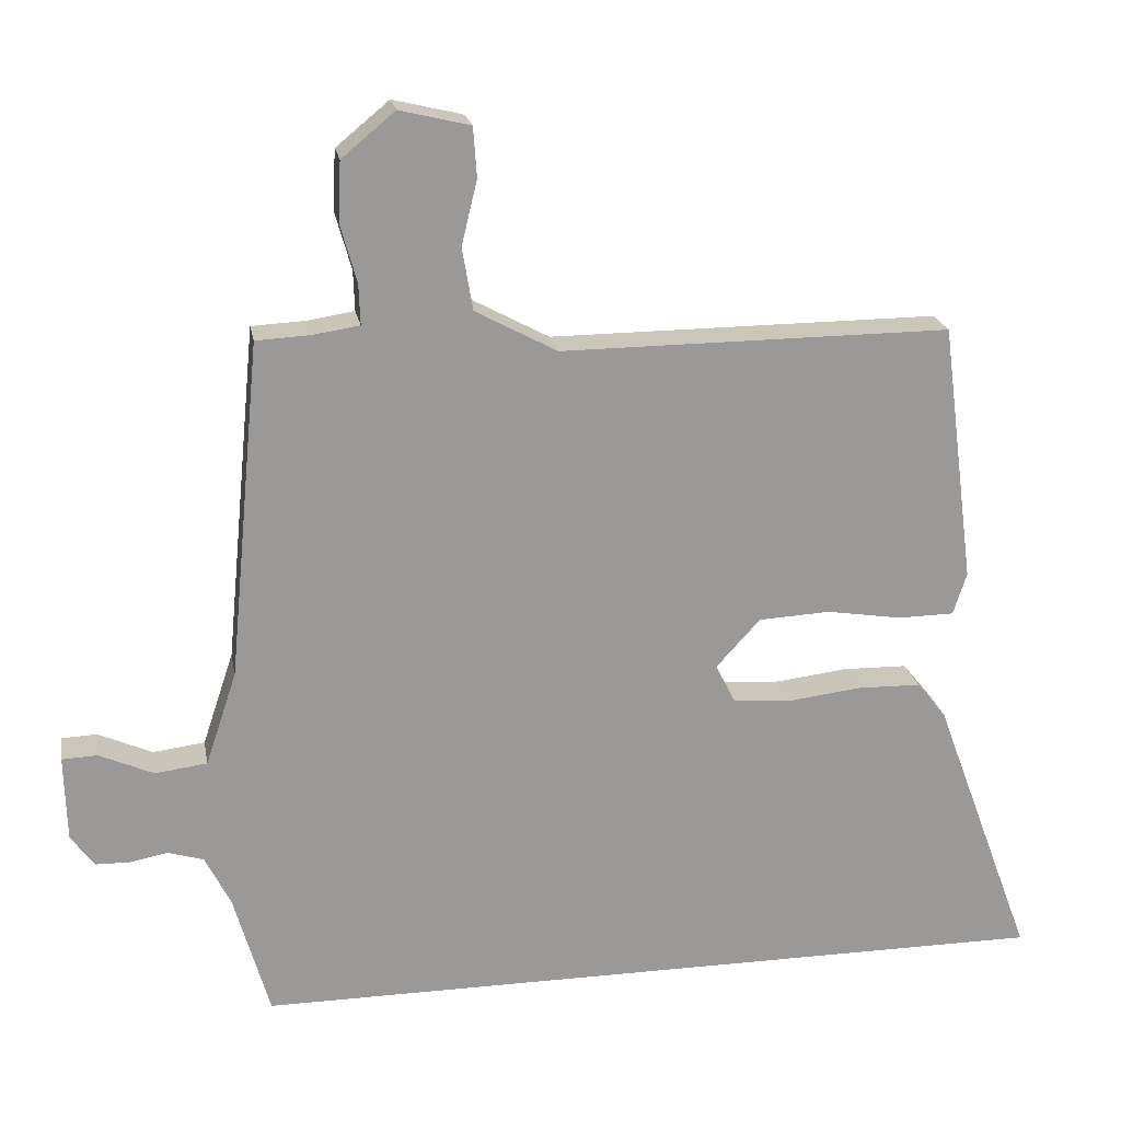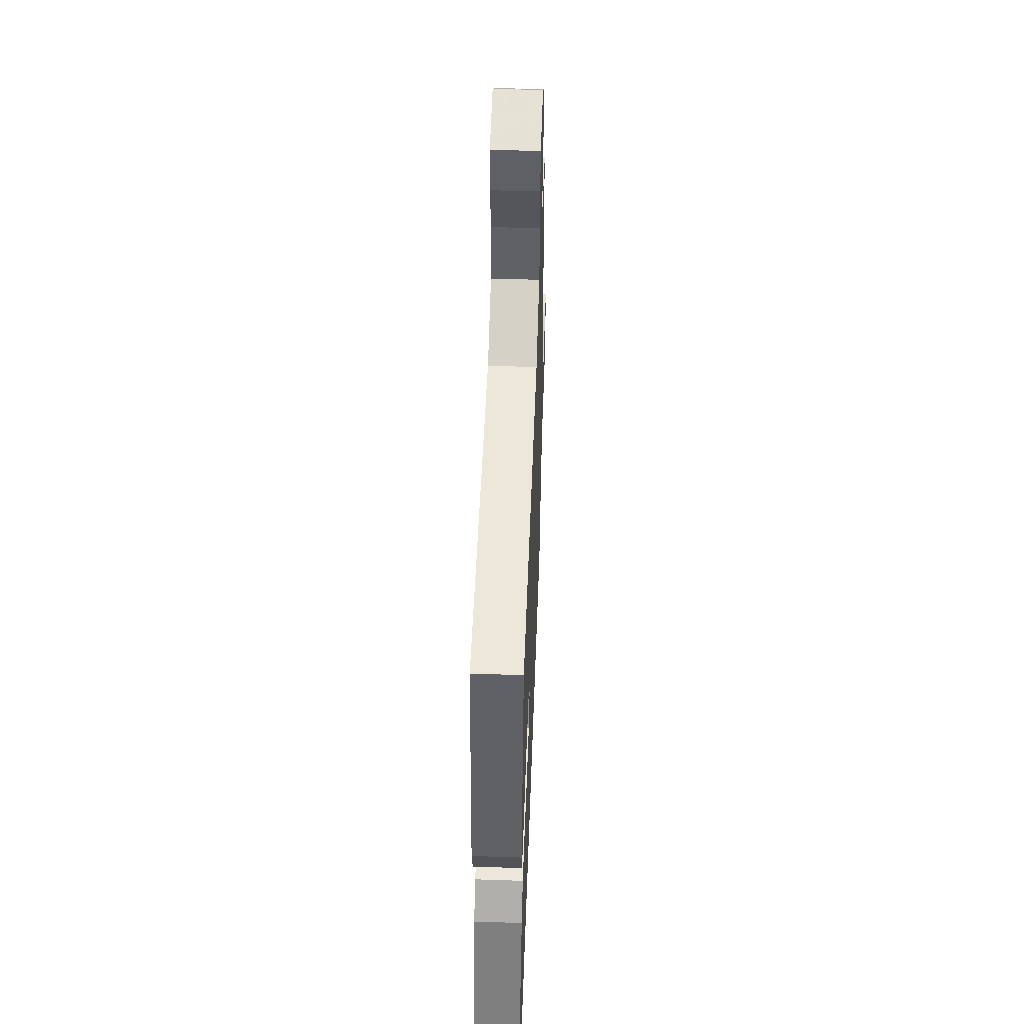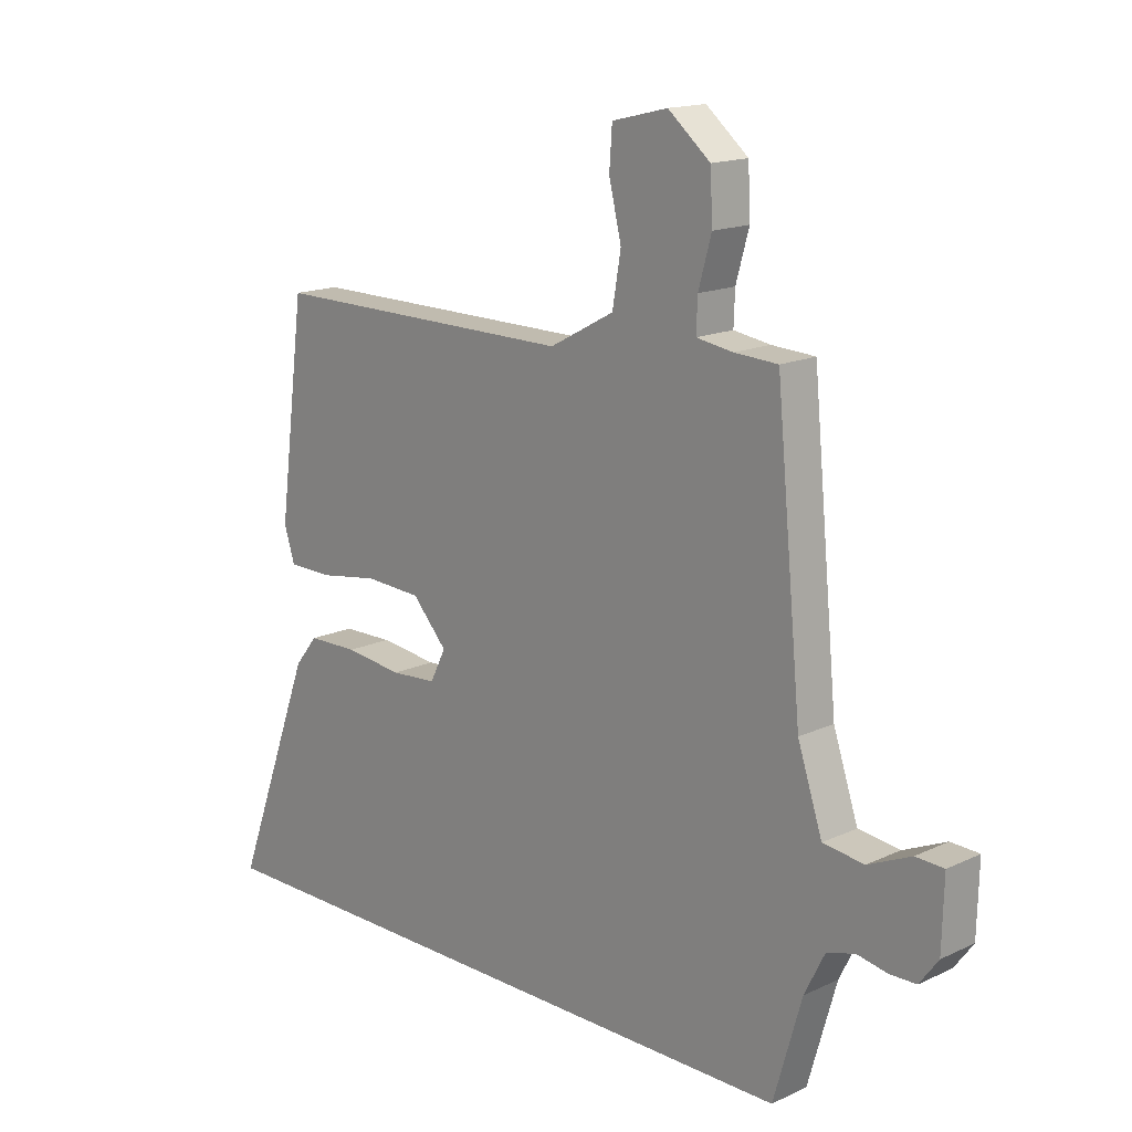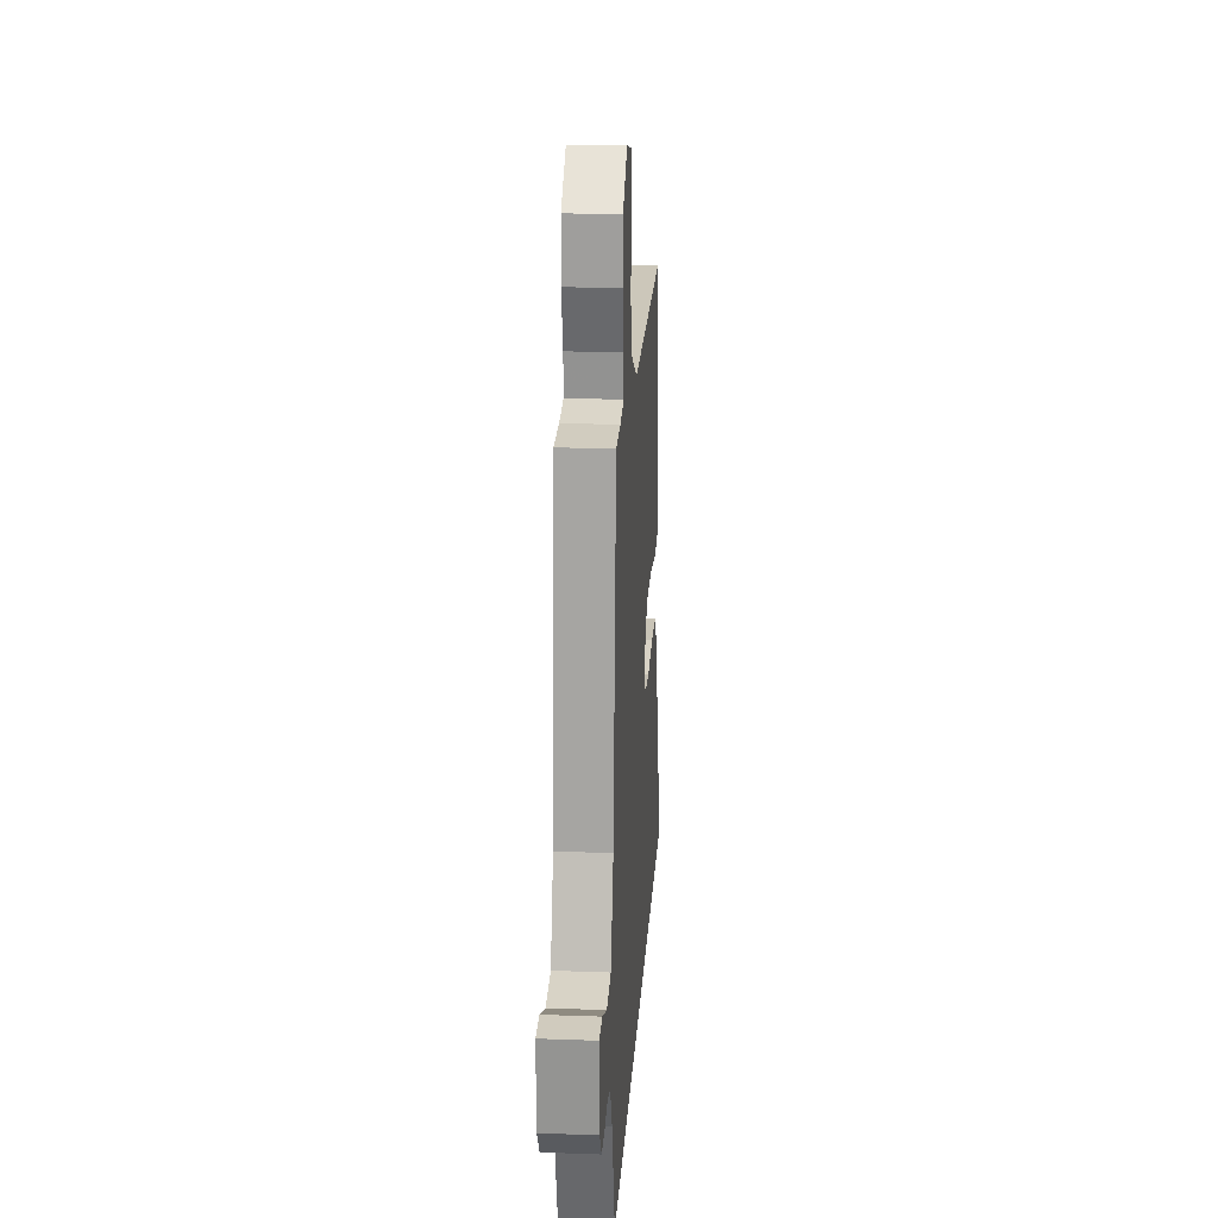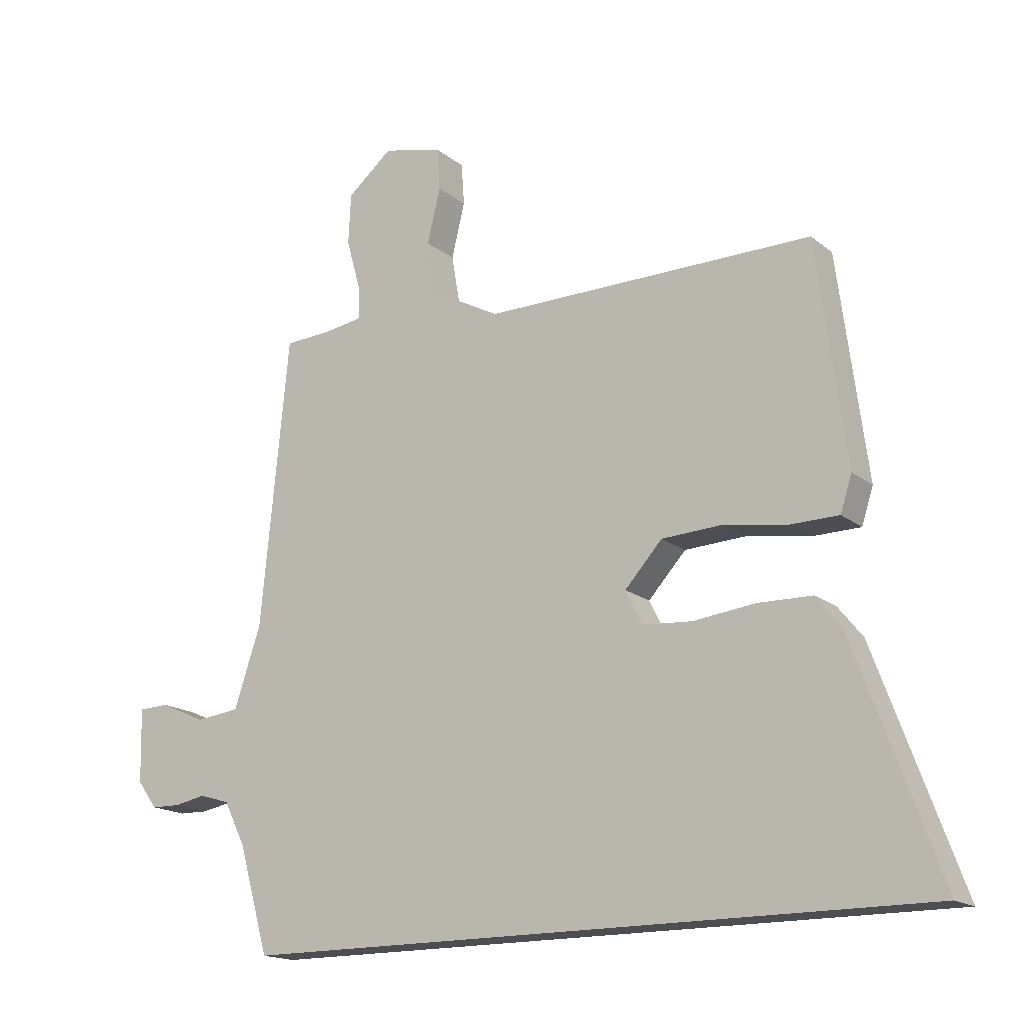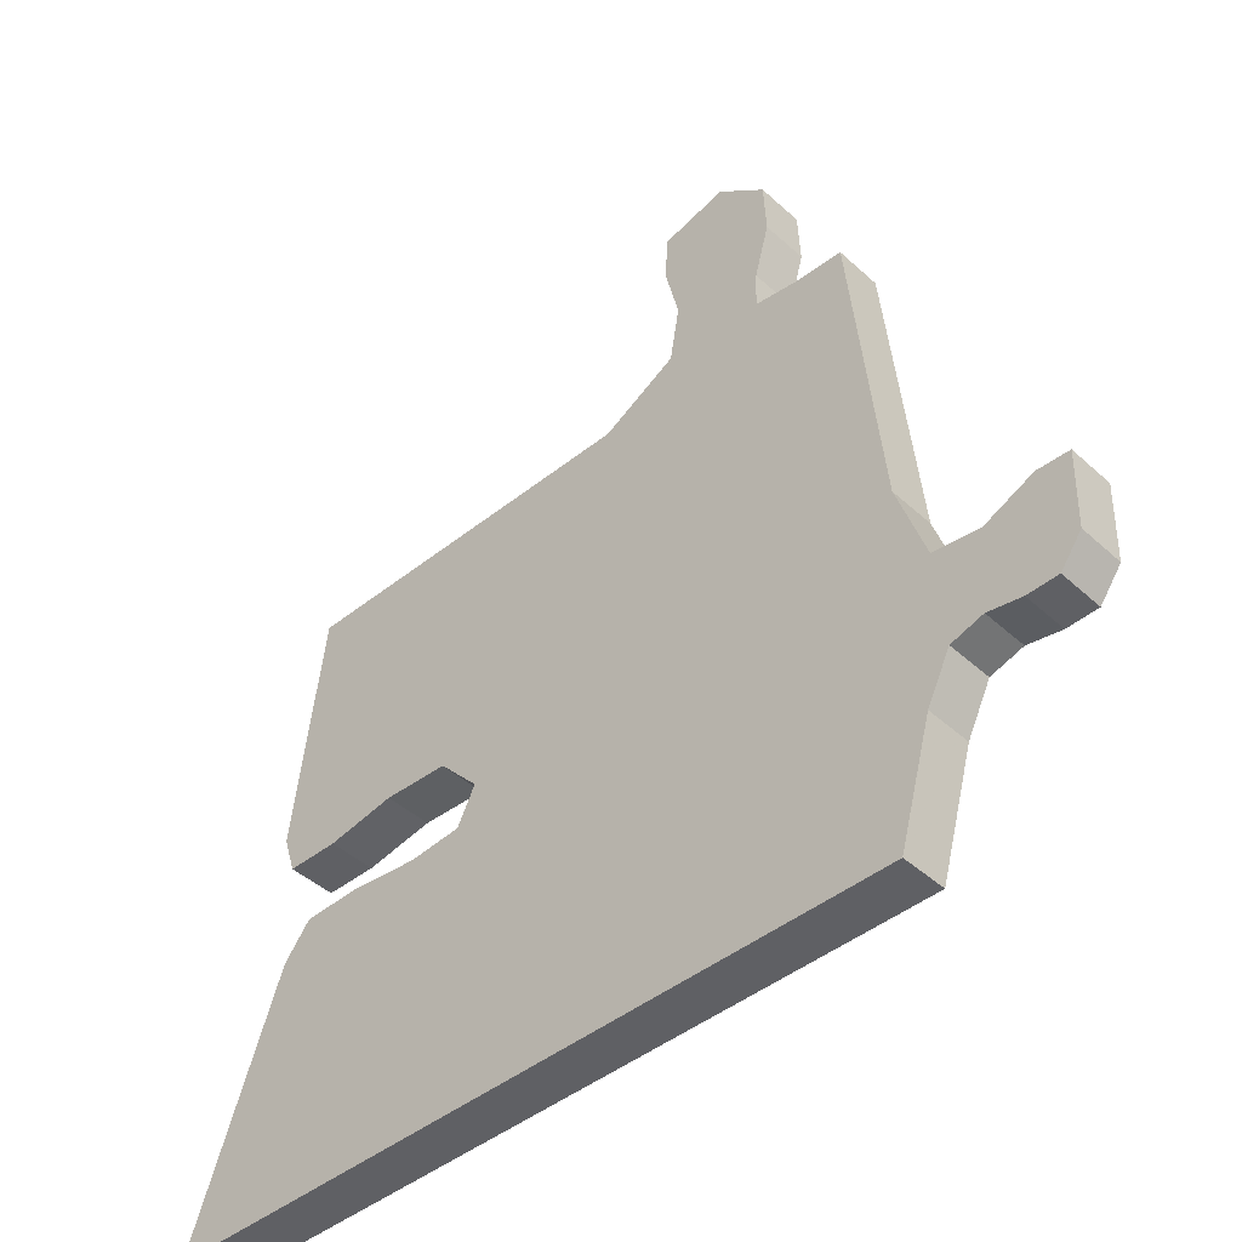
<metadata>
{"format":"obj","ext":"obj","renderer":"f3d","projection":"perspective","resolution":1024,"background":"white","views":[{"elev":21.2,"azim":-10.2,"up":"+Z"},{"elev":50.2,"azim":92.1,"up":"+Z"},{"elev":16.0,"azim":-133.9,"up":"+Z"},{"elev":21.1,"azim":-86.3,"up":"+Z"},{"elev":-16.9,"azim":33.1,"up":"+Z"},{"elev":-44.0,"azim":-136.7,"up":"+Z"}]}
</metadata>
<code>
v -0.461 0.07 0.504
v -0.384 0.07 0.508
v -0.319 0.07 0.518
v -0.321 0.07 0.575
v -0.344 0.07 0.657
v -0.34 0.07 0.741
v -0.265 0.07 0.803
v -0.166 0.07 0.779
v -0.161 0.07 0.709
v -0.183 0.07 0.618
v -0.168 0.07 0.53
v -0.053 0.07 0.468
v 0.495 0.07 0.47
v 0.543 0.07 0.103
v 0.524 0.07 0.044
v 0.445 0.07 0.043
v 0.339 0.07 0.06
v 0.238 0.07 0.055
v 0.176 0.07 -0.013
v 0.204 0.07 -0.069
v 0.286 0.07 -0.075
v 0.389 0.07 -0.063
v 0.479 0.07 -0.065
v 0.52 0.07 -0.116
v 0.662 0.07 -0.5
v -0.477 0.07 -0.5
v -0.527 0.07 -0.325
v -0.563 0.07 -0.253
v -0.613 0.07 -0.238
v -0.666 0.07 -0.248
v -0.714 0.07 -0.247
v -0.747 0.07 -0.202
v -0.75 0.07 -0.081
v -0.7 0.07 -0.079
v -0.624 0.07 -0.113
v -0.551 0.07 -0.104
v -0.507 0.07 0.028
v -0.461 0 0.504
v -0.384 0 0.508
v -0.319 0 0.518
v -0.321 0 0.575
v -0.344 0 0.657
v -0.34 0 0.741
v -0.265 0 0.803
v -0.166 0 0.779
v -0.161 0 0.709
v -0.183 0 0.618
v -0.168 0 0.53
v -0.053 0 0.468
v 0.495 0 0.47
v 0.543 0 0.103
v 0.524 0 0.044
v 0.445 0 0.043
v 0.339 0 0.06
v 0.238 0 0.055
v 0.176 0 -0.013
v 0.204 0 -0.069
v 0.286 0 -0.075
v 0.389 0 -0.063
v 0.479 0 -0.065
v 0.52 0 -0.116
v 0.662 0 -0.5
v -0.477 0 -0.5
v -0.527 0 -0.325
v -0.563 0 -0.253
v -0.613 0 -0.238
v -0.666 0 -0.248
v -0.714 0 -0.247
v -0.747 0 -0.202
v -0.75 0 -0.081
v -0.7 0 -0.079
v -0.624 0 -0.113
v -0.551 0 -0.104
v -0.507 0 0.028
f 32 33 34 35
f 32 35 36
f 29 30 31 32
f 29 32 36
f 28 29 36
f 27 28 36 37
f 21 22 23 24
f 20 21 24 25
f 14 15 16 17
f 12 13 14 17
f 11 12 17 18
f 7 8 9 10
f 7 10 11
f 4 5 6 7
f 3 4 7 11
f 2 3 11 18
f 20 25 26 27
f 19 20 27 37
f 18 19 37
f 1 2 18 37
f 72 71 70 69
f 73 72 69
f 69 68 67 66
f 73 69 66
f 73 66 65
f 74 73 65 64
f 61 60 59 58
f 62 61 58 57
f 54 53 52 51
f 54 51 50 49
f 55 54 49 48
f 47 46 45 44
f 48 47 44
f 44 43 42 41
f 48 44 41 40
f 55 48 40 39
f 64 63 62 57
f 74 64 57 56
f 74 56 55
f 74 55 39 38
f 1 38 39 2
f 2 39 40 3
f 3 40 41 4
f 4 41 42 5
f 5 42 43 6
f 6 43 44 7
f 7 44 45 8
f 8 45 46 9
f 9 46 47 10
f 10 47 48 11
f 11 48 49 12
f 12 49 50 13
f 13 50 51 14
f 14 51 52 15
f 15 52 53 16
f 16 53 54 17
f 17 54 55 18
f 18 55 56 19
f 19 56 57 20
f 20 57 58 21
f 21 58 59 22
f 22 59 60 23
f 23 60 61 24
f 24 61 62 25
f 25 62 63 26
f 26 63 64 27
f 27 64 65 28
f 28 65 66 29
f 29 66 67 30
f 30 67 68 31
f 31 68 69 32
f 32 69 70 33
f 33 70 71 34
f 34 71 72 35
f 35 72 73 36
f 36 73 74 37
f 37 74 38 1

</code>
